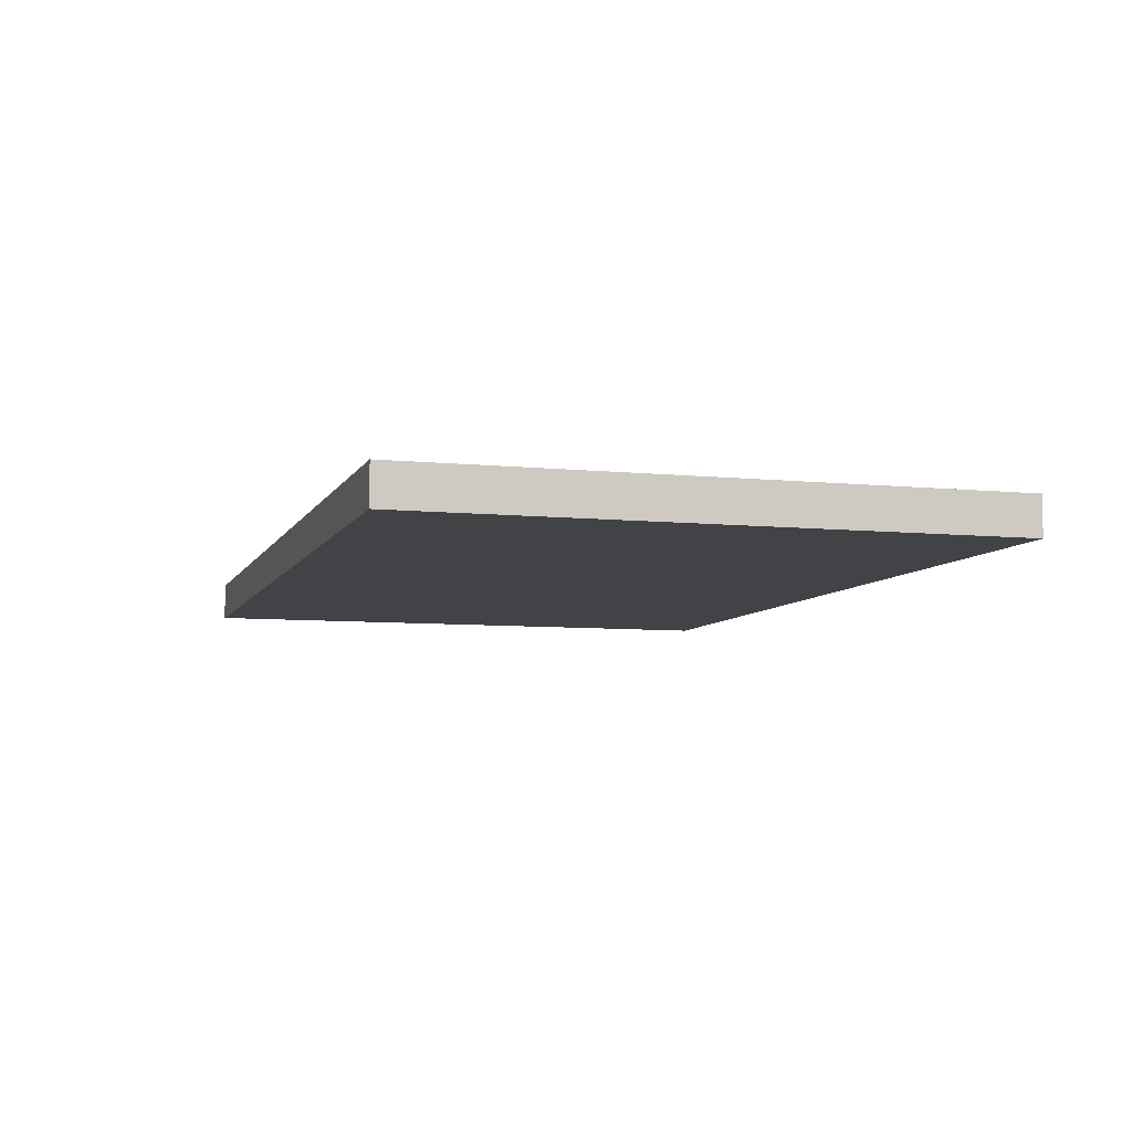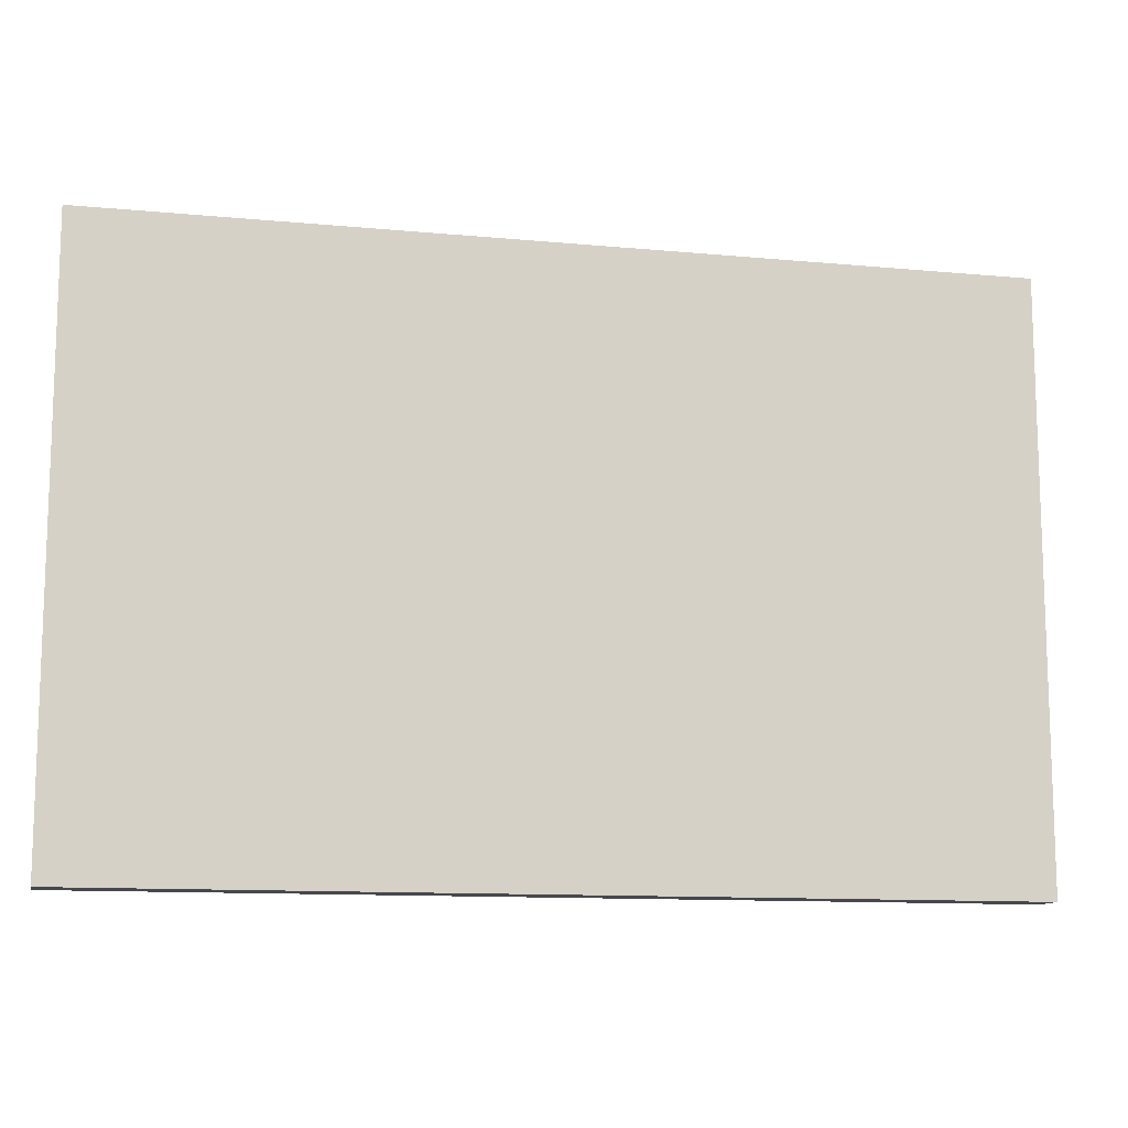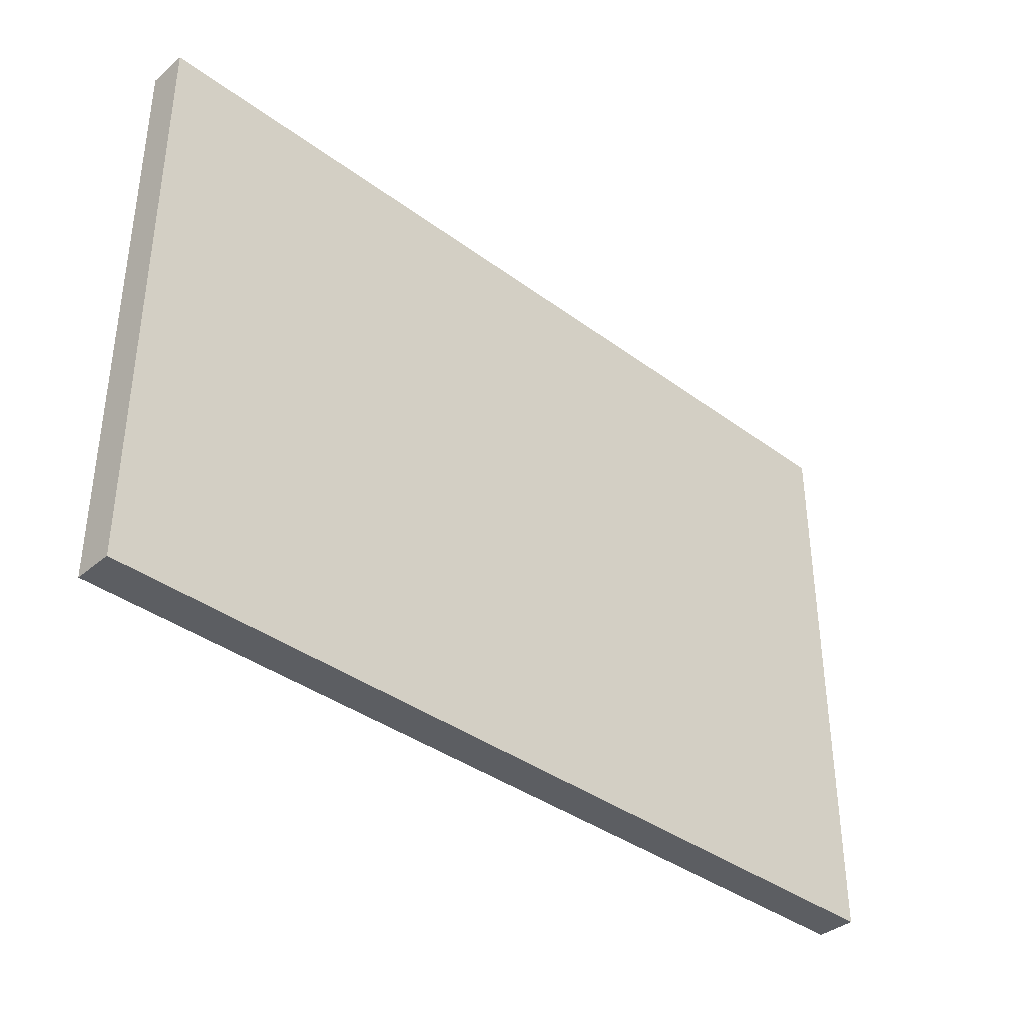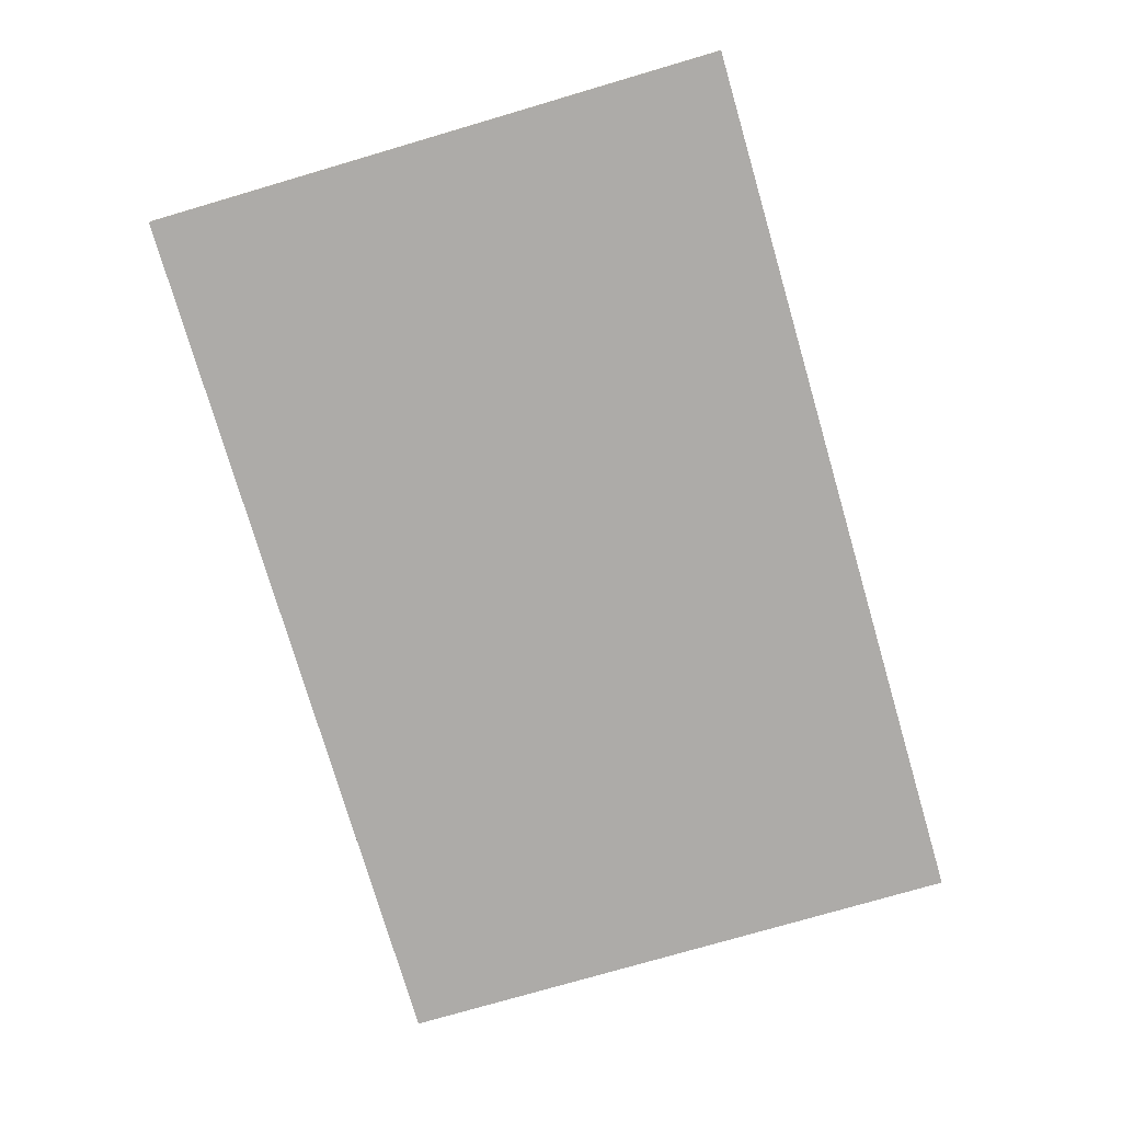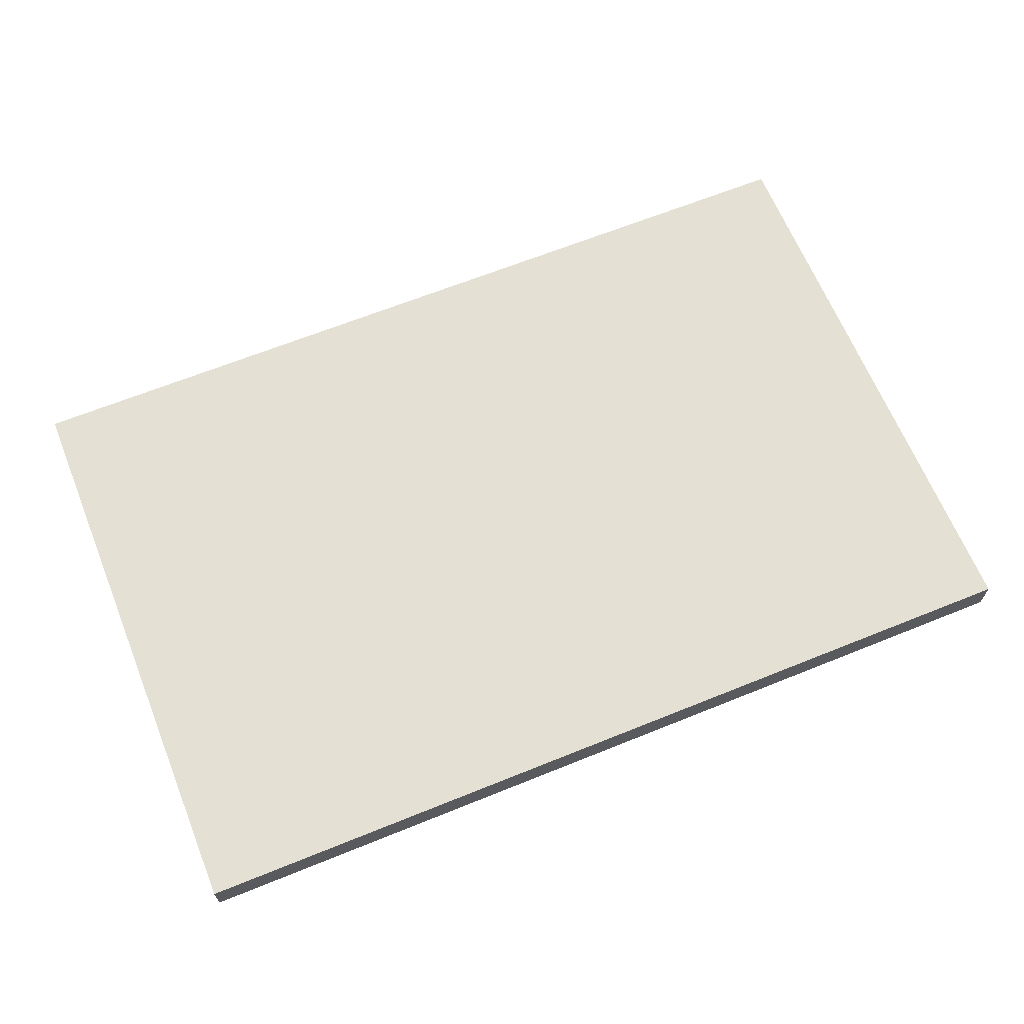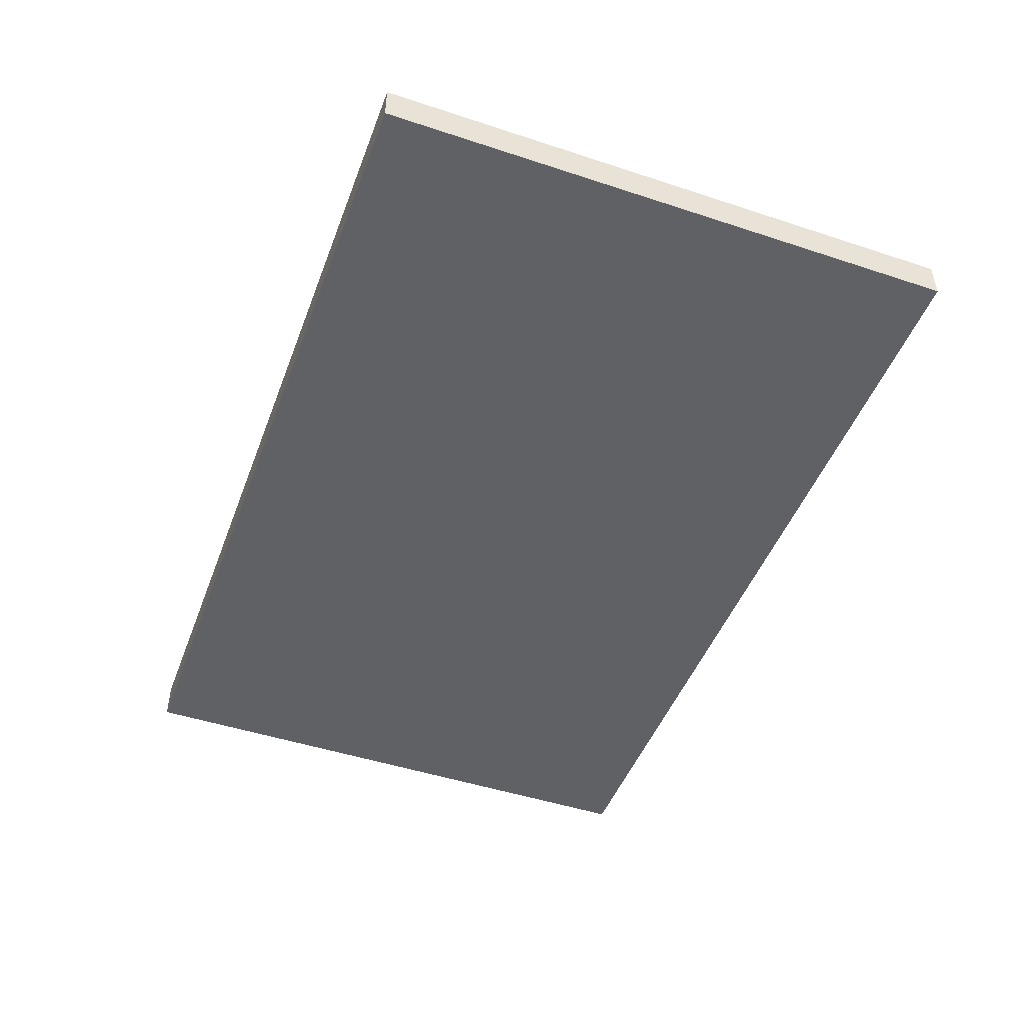
<metadata>
{"format":"obj","ext":"obj","renderer":"f3d","projection":"perspective","resolution":1024,"background":"white","views":[{"elev":-7.1,"azim":-106.6,"up":"+Z"},{"elev":-11.8,"azim":167.3,"up":"+Y"},{"elev":-37.8,"azim":136.7,"up":"+Y"},{"elev":-76.5,"azim":-73.7,"up":"+Z"},{"elev":65.5,"azim":-22.1,"up":"+Z"},{"elev":-47.7,"azim":-110.3,"up":"+Z"}]}
</metadata>
<code>
o Cube
v 0.4375 -0.4375 0.375
v 0.4375 1.438 0.375
v 0.4375 -0.4375 0.5
v 0.4375 1.438 0.5
v -2.438 -0.4375 0.375
v -2.438 1.438 0.375
v -2.438 -0.4375 0.5
v -2.438 1.438 0.5
g Cube_Cube_top
f 8 4 2 6
g Cube_Cube_bottom
f 3 7 5 1
g Cube_Cube_right
f 7 8 6 5
g Cube_Cube_left
f 1 2 4 3
g Cube_Cube_back
f 3 4 8 7
g Cube_Cube_front
f 5 6 2 1

</code>
